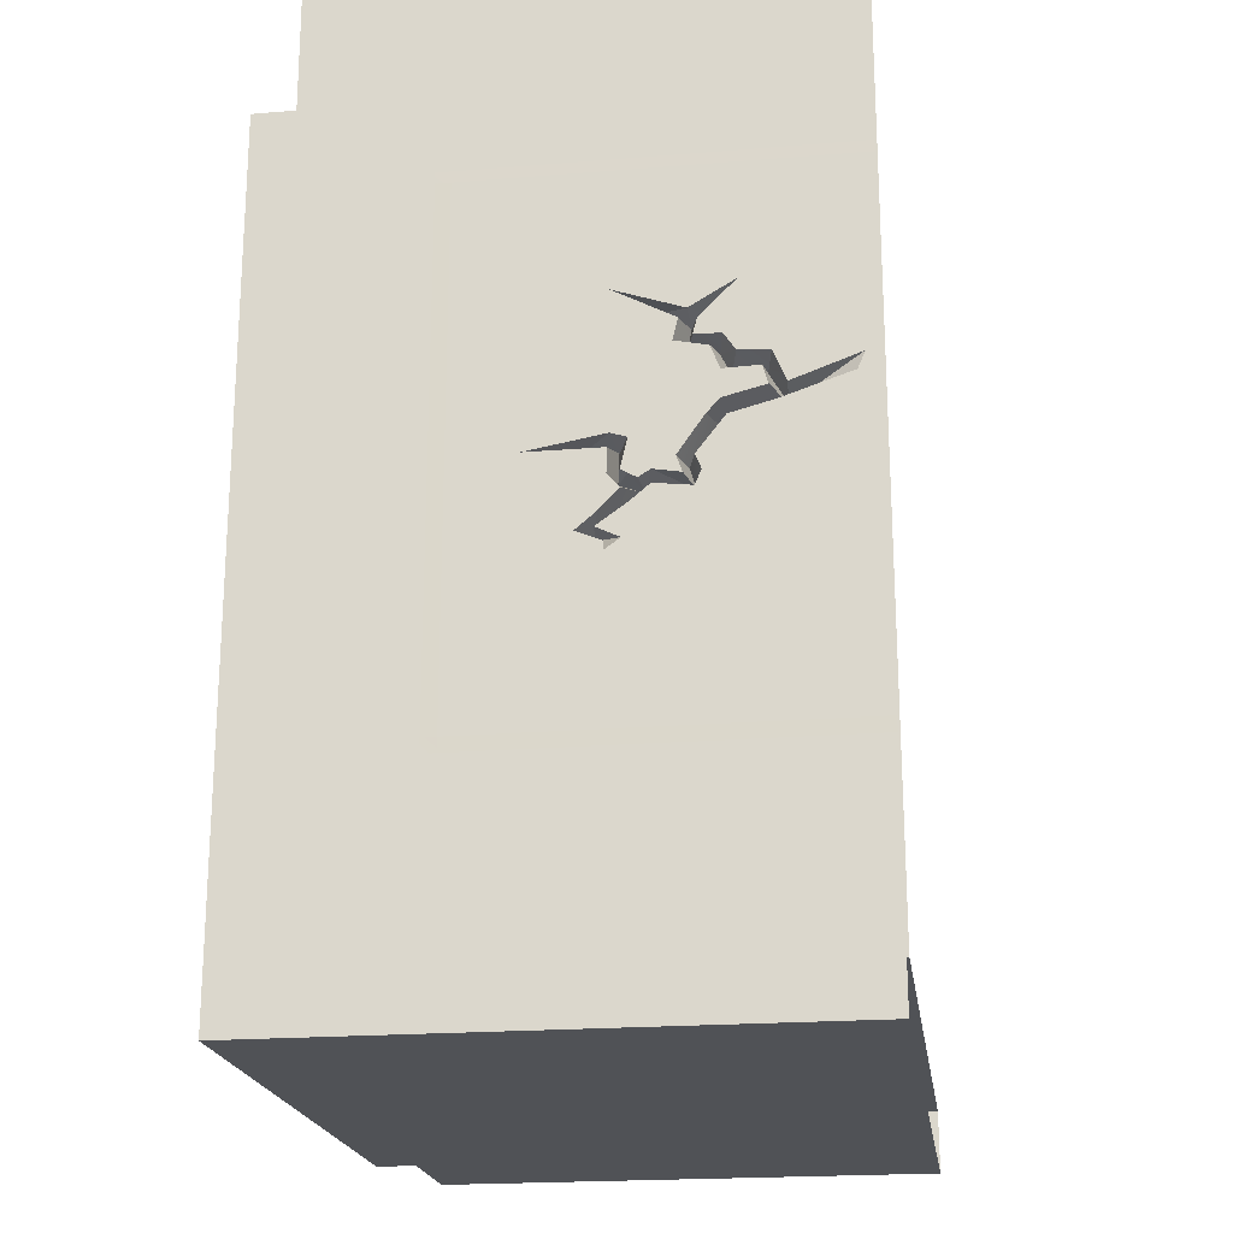
<metadata>
{"format":"obj","ext":"obj","renderer":"f3d","projection":"perspective","resolution":1024,"background":"white","views":[{"elev":-20.8,"azim":-81.7,"up":"+Z"}]}
</metadata>
<code>
v 0 0 6.187
v 0 3.118 6.187
v -0.0006 0 6.096
v 0 3.118 6.096
v -0.0006 3 6.096
v 0 3 1.851
v 0 0 1.851
v -0.0006 3 1.963
v -0.0006 0 1.963
v 0 3.118 6.096
v 0 3.118 1.963
v -0.0006 3 6.096
v -0.0006 3 1.963
v 0 3.118 1.851
v 0 3 1.851
v 0 3.118 1.963
v -0.0006 3 1.963
v 0 3 0
v 0 0 0
v 0 3 1.851
v 0 0 1.851
v 0 3.118 1.851
v 0 4.5 0
v 0 0 6.187
v 0 0 7.771
v 0 3.118 6.187
v 0 4.157 7.771
v 0 4.157 6.79
v 0 3.118 1.963
v 0 4.5 1.963
v 0 3.118 6.096
v 0 4.5 5.808
v 0 4.5 6.79
v 0 4.157 7.771
v 0 0 7.771
v 0.4999 4.157 7.771
v 0.4999 0 7.771
v 0.4999 4.157 6.79
v 0 4.157 6.79
v 0.4999 4.157 7.771
v 0 4.157 7.771
v 0.4999 4.5 6.79
v 0 4.5 6.79
v 0.4999 4.157 6.79
v 0 4.157 6.79
v 0 4.5 0
v 0 4.5 1.963
v 0.4999 4.5 0.5054
v 0.4999 4.5 1.963
v 0.4999 4.5 5.808
v 0 4.5 5.808
v 0.4999 4.5 6.79
v 0 4.5 6.79
v 0.4999 0 0.5054
v 0.4999 3 0.5054
v 0.4993 0 1.963
v 0.4993 3 1.963
v 0.4999 4.157 6.79
v 0.4999 0 6.79
v 0.4993 3 6.096
v 0.4993 0 6.096
v 0.4993 3 6.096
v 0.4993 3 1.963
v 0.4999 4.5 5.808
v 0.4999 4.5 1.963
v 0.4999 4.5 1.963
v 0.4993 3 1.963
v 0.4999 4.5 0.5054
v 0.4999 3 0.5054
v 0.4999 4.5 6.79
v 0.4999 4.157 6.79
v 0.4999 4.5 5.808
v 0.4993 3 6.096
v 0.4999 0 6.79
v 0.4999 4.157 6.79
v 0.4999 0 7.771
v 0.4999 4.157 7.771
v 4.975 4.174 0
v 4.975 0 0
v 0 3 0
v 0 0 0
v 4.975 4.5 0
v 0 4.5 0
v 4.975 4.5 0
v 4.975 4.5 0.5054
v 4.975 4.174 0.5054
v 0.4999 3 0.5054
v 4.975 0 0.5054
v 0.4999 0 0.5054
v 4.975 4.5 0.5054
v 0.4999 4.5 0.5054
v 4.975 4.5 0
v 4.975 4.5 0.5054
v 4.975 4.174 0
v 4.975 4.174 0.5054
v 5.975 0 0
v 5.975 4.174 0
v 5.975 4.174 0.5054
v 5.975 0 0.5054
v 5.975 4.174 0.5054
v 5.975 4.174 0
v 4.975 4.174 0.5054
v 4.975 4.174 0
v 5.975 4.174 0.5054
v 5.975 0 0.5054
v 5.975 4.174 0
v 5.975 0 0
v -0.0006 3 6.096
v -0.0013 1.867 5.161
v -0.0006 0 6.096
v -0.0013 0.9699 5.185
v -0.0013 1.324 4.979
v -0.0013 1.101 4.284
v -0.0013 0.7748 4.366
v -0.0013 1.101 4.501
v -0.0013 0.8165 4.51
v -0.0013 1.428 4.738
v -0.0013 1.171 4.682
v -0.0012 1.782 3.303
v -0.0012 1.29 3.651
v -0.0012 1.738 3.555
v -0.0012 1.58 3.686
v -0.0012 1.58 3.788
v -0.0012 1.738 4.034
v -0.0012 1.672 3.731
v -0.0012 1.738 3.768
v -0.0013 0.7495 4.616
v -0.0013 0.648 4.376
v -0.0013 0.1157 4.568
v -0.0013 0.9699 5.185
v -0.0013 1.082 4.77
v -0.0013 0.9919 4.635
v -0.0013 1.255 4.902
v -0.0013 1.288 4.777
v -0.0013 1.388 4.91
v -0.0013 1.867 5.161
v -0.0013 2.48 3.966
v -0.0013 1.884 3.775
v -0.0013 1.881 3.967
v -0.0012 1.205 4.175
v -0.0013 1.788 3.667
v -0.0012 1.947 3.503
v -0.0012 2.106 3.37
v -0.0012 1.411 3.88
v -0.0013 1.366 3.752
v -0.0012 1.864 4.073
v -0.0013 1.902 3.219
v -0.0012 2.26 2.8
v -0.0012 1.782 3.303
v -0.0013 1.902 3.219
v -0.0012 1.899 3.285
v -0.0012 2.26 2.8
v -0.0012 1.284 3.881
v -0.0012 0.7163 4.252
v -0.0012 1.065 4.161
v -0.0012 1.236 3.763
v -0.0012 1.794 3.799
v -0.0012 1.968 3.392
v -0.0006 0 1.963
v -0.0013 0 4.174
v -0.0013 0.1157 4.568
v -0.0013 0 4.174
v -0.0006 0 6.096
v -0.0013 0.1157 4.568
v -0.0006 0 1.963
v -0.0013 0.1157 4.568
v -0.0013 0.1745 4.432
v -0.0006 0 6.096
v -0.0013 0.9699 5.185
v -0.0013 0.1157 4.568
v -0.0006 0 1.963
v -0.0013 0.1745 4.432
v -0.0012 0.7163 4.252
v -0.0013 1.867 5.161
v -0.0006 3 6.096
v -0.0012 1.864 4.073
v -0.0012 2.26 2.8
v -0.0006 3 1.963
v -0.0013 1.5 2.251
v -0.0006 3 6.096
v -0.0013 2.48 3.966
v -0.0012 1.864 4.073
v -0.0013 2.48 3.966
v -0.0006 3 1.963
v -0.0012 2.106 3.37
v -0.0012 2.26 2.8
v -0.0006 0 1.963
v -0.0006 0 1.963
v -0.0012 0.7163 4.252
v -0.0012 1.236 3.763
v -0.0006 0 1.963
v -0.0012 1.236 3.763
v -0.0012 1.29 3.651
v -0.0012 1.782 3.303
v -0.0006 0 1.963
v -0.0012 1.29 3.651
v -0.0012 1.782 3.303
v -0.0012 2.26 2.8
v -0.0006 3 1.963
v -0.0012 1.899 3.285
v -0.0012 2.106 3.37
v -0.0006 3 1.963
v -0.0012 2.26 2.8
v -0.0012 1.899 3.285
v -0.0006 3 6.096
v -0.0006 3 1.963
v -0.0013 2.48 3.966
v 0.2482 0.6588 4.319
v -0.0013 0.1745 4.432
v -0.0013 0.1157 4.568
v 0.2482 0.6588 4.319
v -0.0013 0.1157 4.568
v -0.0013 0.648 4.376
v 0.2482 1.17 5.031
v -0.0013 1.255 4.902
v -0.0013 0.9699 5.185
v 0.2482 1.17 5.031
v -0.0013 0.9699 5.185
v -0.0013 1.324 4.979
v 0.2482 1.521 5.08
v -0.0013 1.324 4.979
v -0.0013 1.867 5.161
v 0.2482 1.521 5.08
v -0.0013 1.867 5.161
v -0.0013 1.388 4.91
v 0.2482 1.839 3.787
v -0.0013 1.884 3.775
v -0.0013 1.788 3.667
v 0.2482 2.137 4.002
v -0.0013 2.48 3.966
v -0.0013 1.881 3.967
v 0.2482 0.6588 4.319
v -0.0012 0.7163 4.252
v -0.0013 0.1745 4.432
v 0.2482 1.144 4.199
v -0.0013 1.101 4.284
v -0.0012 1.205 4.175
v 0.2482 1.297 3.722
v -0.0013 1.366 3.752
v -0.0012 1.58 3.788
v 0.2482 1.994 3.388
v -0.0013 1.902 3.219
v -0.0012 1.782 3.303
v -0.0013 1.902 3.219
v 0.2482 1.994 3.388
v -0.0012 1.899 3.285
v 0.2482 2.137 4.002
v -0.0012 1.864 4.073
v -0.0013 2.48 3.966
v 0.2482 1.297 3.722
v -0.0012 1.29 3.651
v -0.0012 1.236 3.763
v 0.2482 1.297 3.722
v -0.0012 1.58 3.686
v -0.0012 1.29 3.651
v 0.2482 1.648 3.718
v -0.0012 1.58 3.788
v -0.0012 1.672 3.731
v 0.2482 1.648 3.718
v -0.0012 1.738 3.555
v -0.0012 1.58 3.686
v 0.2482 1.648 3.718
v -0.0012 1.672 3.731
v -0.0012 1.738 3.768
v 0.2482 1.839 3.787
v -0.0012 1.738 3.768
v -0.0012 1.794 3.799
v 0.2482 1.839 3.787
v -0.0012 1.794 3.799
v -0.0012 1.738 4.034
v 0.2482 1.83 4.025
v -0.0012 1.738 4.034
v -0.0012 1.864 4.073
v 0.2482 1.994 3.388
v -0.0012 1.968 3.392
v -0.0012 1.738 3.555
v 0.2482 1.994 3.388
v -0.0012 1.782 3.303
v -0.0012 1.968 3.392
v 0.2482 1.994 3.388
v -0.0012 2.106 3.37
v -0.0012 1.899 3.285
v 0.2482 1.994 3.388
v -0.0012 1.947 3.503
v -0.0012 2.106 3.37
v 0.2482 1.17 5.031
v 0.2482 1.323 4.93
v -0.0013 1.255 4.902
v 0.2482 1.323 4.93
v 0.2482 1.17 5.031
v -0.0013 1.324 4.979
v 0.2482 1.521 5.08
v 0.2482 1.323 4.93
v -0.0013 1.324 4.979
v 0.2482 1.323 4.93
v 0.2482 1.521 5.08
v -0.0013 1.388 4.91
v 0.2482 1.648 3.718
v 0.2482 1.839 3.787
v -0.0013 1.788 3.667
v 0.2482 1.83 4.025
v 0.2482 2.137 4.002
v -0.0013 1.881 3.967
v 0.2482 1.297 3.722
v 0.2482 1.648 3.718
v -0.0012 1.58 3.686
v 0.2482 1.648 3.718
v 0.2482 1.297 3.722
v -0.0012 1.58 3.788
v 0.2482 1.839 3.787
v 0.2482 1.648 3.718
v -0.0012 1.738 3.768
v 0.2482 1.648 3.718
v 0.2482 1.994 3.388
v -0.0012 1.738 3.555
v 0.2482 1.83 4.025
v 0.2482 1.839 3.787
v -0.0012 1.738 4.034
v 0.2482 2.137 4.002
v 0.2482 1.83 4.025
v -0.0012 1.864 4.073
v 0.2482 0.6588 4.319
v -0.0013 0.648 4.376
v 0.2482 0.798 4.563
v -0.0013 0.7495 4.616
v 0.2482 0.6588 4.319
v 0.2482 0.798 4.563
v -0.0013 0.7748 4.366
v -0.0013 0.8165 4.51
v 0.2482 1.047 4.568
v 0.2482 0.798 4.563
v -0.0013 0.9919 4.635
v -0.0013 0.7495 4.616
v 0.2482 0.6588 4.319
v -0.0013 0.7748 4.366
v 0.2482 1.144 4.199
v -0.0013 1.101 4.284
v -0.0013 1.101 4.501
v -0.0013 0.8165 4.51
v 0.2482 1.047 4.568
v 0.2482 0.798 4.563
v 0.2482 1.047 4.568
v -0.0013 0.9919 4.635
v 0.2482 1.127 4.726
v -0.0013 1.082 4.77
v -0.0013 1.101 4.501
v 0.2482 1.047 4.568
v -0.0013 1.171 4.682
v 0.2482 1.127 4.726
v 0.2482 1.358 4.757
v 0.2482 1.127 4.726
v -0.0013 1.288 4.777
v -0.0013 1.082 4.77
v -0.0013 1.428 4.738
v -0.0013 1.171 4.682
v 0.2482 1.358 4.757
v 0.2482 1.127 4.726
v 0.2482 1.358 4.757
v -0.0013 1.288 4.777
v 0.2482 1.323 4.93
v -0.0013 1.255 4.902
v 0.2482 1.323 4.93
v -0.0013 1.388 4.91
v 0.2482 1.358 4.757
v -0.0013 1.428 4.738
v 0.2482 1.83 4.025
v -0.0013 1.881 3.967
v 0.2482 1.839 3.787
v -0.0013 1.884 3.775
v 0.2482 1.297 3.722
v 0.2482 1.347 3.88
v -0.0013 1.366 3.752
v -0.0012 1.411 3.88
v 0.2482 1.648 3.718
v -0.0013 1.788 3.667
v 0.2482 1.994 3.388
v -0.0012 1.947 3.503
v 0.2482 0.6588 4.319
v 0.2482 1.144 4.199
v -0.0012 0.7163 4.252
v -0.0012 1.065 4.161
v 0.2482 1.347 3.88
v -0.0012 1.284 3.881
v 0.2482 1.144 4.199
v -0.0012 1.065 4.161
v 0.2482 1.144 4.199
v -0.0012 1.205 4.175
v 0.2482 1.347 3.88
v -0.0012 1.411 3.88
v 0.2482 1.347 3.88
v 0.2482 1.297 3.722
v -0.0012 1.284 3.881
v -0.0012 1.236 3.763
v -0.0013 1.902 3.219
v 0.4986 1.899 3.285
v 0.2482 1.994 3.388
v 0.2482 1.994 3.388
v 0.4986 1.782 3.303
v -0.0013 1.902 3.219
v 0.2482 1.17 5.031
v 0.4986 1.255 4.902
v 0.2482 1.323 4.93
v 0.2482 1.323 4.93
v 0.4986 1.324 4.979
v 0.2482 1.17 5.031
v 0.2482 1.521 5.08
v 0.4986 1.324 4.979
v 0.2482 1.323 4.93
v 0.2482 1.323 4.93
v 0.4986 1.388 4.91
v 0.2482 1.521 5.08
v 0.2482 1.297 3.722
v 0.4986 1.58 3.686
v 0.2482 1.648 3.718
v 0.2482 1.648 3.718
v 0.4986 1.58 3.788
v 0.2482 1.297 3.722
v 0.2482 1.839 3.787
v 0.4986 1.738 3.768
v 0.2482 1.648 3.718
v 0.2482 1.648 3.718
v 0.4986 1.788 3.667
v 0.2482 1.839 3.787
v 0.2482 1.648 3.718
v 0.4986 1.738 3.555
v 0.2482 1.994 3.388
v 0.2482 1.83 4.025
v 0.4986 1.738 4.034
v 0.2482 1.839 3.787
v 0.2482 2.137 4.002
v 0.4986 1.864 4.073
v 0.2482 1.83 4.025
v 0.2482 1.83 4.025
v 0.4986 1.881 3.967
v 0.2482 2.137 4.002
v -0.0013 1.902 3.219
v 0.4986 1.782 3.303
v 0.4986 2.26 2.8
v -0.0013 1.902 3.219
v 0.4986 2.26 2.8
v 0.4986 1.899 3.285
v 0.2482 0.6588 4.319
v 0.4986 0.1157 4.568
v 0.4986 0.1745 4.432
v 0.2482 0.6588 4.319
v 0.4986 0.648 4.376
v 0.4986 0.1157 4.568
v 0.2482 0.6588 4.319
v 0.4986 0.1745 4.432
v 0.4986 0.7163 4.252
v 0.2482 1.17 5.031
v 0.4986 0.9699 5.185
v 0.4986 1.255 4.902
v 0.2482 1.144 4.199
v 0.4986 1.205 4.175
v 0.4986 1.101 4.284
v 0.2482 1.17 5.031
v 0.4986 1.324 4.979
v 0.4986 0.9699 5.185
v 0.2482 1.297 3.722
v 0.4986 1.236 3.763
v 0.4986 1.29 3.651
v 0.2482 1.297 3.722
v 0.4986 1.29 3.651
v 0.4986 1.58 3.686
v 0.2482 1.297 3.722
v 0.4986 1.58 3.788
v 0.4986 1.366 3.752
v 0.2482 1.521 5.08
v 0.4986 1.867 5.161
v 0.4986 1.324 4.979
v 0.2482 1.521 5.08
v 0.4986 1.388 4.91
v 0.4986 1.867 5.161
v 0.2482 1.648 3.718
v 0.4986 1.672 3.731
v 0.4986 1.58 3.788
v 0.2482 1.648 3.718
v 0.4986 1.58 3.686
v 0.4986 1.738 3.555
v 0.2482 1.648 3.718
v 0.4986 1.738 3.768
v 0.4986 1.672 3.731
v 0.2482 1.839 3.787
v 0.4986 1.794 3.799
v 0.4986 1.738 3.768
v 0.2482 1.839 3.787
v 0.4986 1.738 4.034
v 0.4986 1.794 3.799
v 0.2482 1.83 4.025
v 0.4986 1.864 4.073
v 0.4986 1.738 4.034
v 0.2482 1.839 3.787
v 0.4986 1.788 3.667
v 0.4986 1.884 3.775
v 0.2482 1.994 3.388
v 0.4986 1.738 3.555
v 0.4986 1.968 3.392
v 0.2482 1.994 3.388
v 0.4986 1.968 3.392
v 0.4986 1.782 3.303
v 0.2482 1.994 3.388
v 0.4986 1.899 3.285
v 0.4986 2.106 3.37
v 0.2482 1.994 3.388
v 0.4986 2.106 3.37
v 0.4986 1.947 3.503
v 0.2482 2.137 4.002
v 0.4986 2.48 3.966
v 0.4986 1.864 4.073
v 0.2482 2.137 4.002
v 0.4986 1.881 3.967
v 0.4986 2.48 3.966
v 0.4986 0.7495 4.616
v 0.4986 0.1157 4.568
v 0.4986 0.648 4.376
v 0.4986 0.9699 5.185
v 0.4986 1.082 4.77
v 0.4986 1.082 4.77
v 0.4986 0.7495 4.616
v 0.4986 0.9919 4.635
v 0.4986 1.284 3.881
v 0.4986 1.065 4.161
v 0.4986 0.7163 4.252
v 0.4986 1.236 3.763
v 0.4986 1.255 4.902
v 0.4986 1.288 4.777
v 0.4986 1.205 4.175
v 0.4986 1.428 4.738
v 0.4986 1.101 4.284
v 0.4986 1.411 3.88
v 0.4986 1.366 3.752
v 0.4986 1.58 3.788
v 0.4986 1.867 5.161
v 0.4986 1.388 4.91
v 0.4986 1.738 4.034
v 0.4986 1.867 5.161
v 0.4986 1.58 3.788
v 0.4986 1.738 4.034
v 0.4986 1.738 3.768
v 0.4986 1.794 3.799
v 0.4986 1.738 4.034
v 0.4986 1.864 4.073
v 0.4986 1.867 5.161
v 0.4986 1.738 3.555
v 0.4986 1.782 3.303
v 0.4986 1.968 3.392
v 0.4986 1.788 3.667
v 0.4986 1.947 3.503
v 0.4986 1.884 3.775
v 0.4986 2.106 3.37
v 0.4986 2.48 3.966
v 0.4986 1.881 3.967
v 0.4993 0 1.963
v 0.4986 0.1157 4.568
v 0.4986 0 4.174
v 0.4986 0 4.174
v 0.4986 0.1157 4.568
v 0.4993 0 6.096
v 0.4993 0 1.963
v 0.4986 0.1745 4.432
v 0.4986 0.1157 4.568
v 0.4993 0 1.963
v 0.4986 0.7163 4.252
v 0.4986 0.1745 4.432
v 0.4993 0 6.096
v 0.4986 0.1157 4.568
v 0.4986 0.9699 5.185
v 0.4993 0 1.963
v 0.4986 1.236 3.763
v 0.4986 0.7163 4.252
v 0.4993 0 1.963
v 0.4986 1.29 3.651
v 0.4986 1.236 3.763
v 0.4986 1.782 3.303
v 0.4986 1.29 3.651
v 0.4993 0 1.963
v 0.4986 2.26 2.8
v 0.4993 0 1.963
v 0.4986 1.5 2.251
v 0.4986 1.782 3.303
v 0.4986 2.26 2.8
v 0.4986 1.867 5.161
v 0.4986 1.864 4.073
v 0.4993 3 6.096
v 0.4986 2.26 2.8
v 0.4993 3 1.963
v 0.4993 3 1.963
v 0.4986 2.106 3.37
v 0.4986 1.899 3.285
v 0.4993 3 1.963
v 0.4986 1.899 3.285
v 0.4986 2.26 2.8
v 0.4993 3 6.096
v 0.4986 1.864 4.073
v 0.4986 2.48 3.966
v 0.4986 2.48 3.966
v 0.4986 2.106 3.37
v 0.4993 3 1.963
v 0.4993 3 1.963
v 0.4993 3 6.096
v 0.4986 2.48 3.966
v 0.2482 0.6588 4.319
v 0.2482 0.798 4.563
v 0.4986 0.648 4.376
v 0.4986 0.7495 4.616
v 0.2482 0.6588 4.319
v 0.4986 0.7748 4.366
v 0.2482 0.798 4.563
v 0.4986 0.8165 4.51
v 0.2482 0.6588 4.319
v 0.4986 0.7163 4.252
v 0.2482 1.144 4.199
v 0.4986 1.065 4.161
v 0.2482 1.047 4.568
v 0.4986 0.9919 4.635
v 0.2482 0.798 4.563
v 0.4986 0.7495 4.616
v 0.2482 0.6588 4.319
v 0.2482 1.144 4.199
v 0.4986 0.7748 4.366
v 0.4986 1.101 4.284
v 0.4986 1.101 4.501
v 0.2482 1.047 4.568
v 0.4986 0.8165 4.51
v 0.2482 0.798 4.563
v 0.2482 1.047 4.568
v 0.2482 1.127 4.726
v 0.4986 0.9919 4.635
v 0.4986 1.082 4.77
v 0.4986 1.101 4.501
v 0.4986 1.171 4.682
v 0.2482 1.047 4.568
v 0.2482 1.127 4.726
v 0.2482 1.347 3.88
v 0.2482 1.144 4.199
v 0.4986 1.284 3.881
v 0.4986 1.065 4.161
v 0.2482 1.358 4.757
v 0.4986 1.288 4.777
v 0.2482 1.127 4.726
v 0.4986 1.082 4.77
v 0.4986 1.428 4.738
v 0.2482 1.358 4.757
v 0.4986 1.171 4.682
v 0.2482 1.127 4.726
v 0.2482 1.144 4.199
v 0.2482 1.347 3.88
v 0.4986 1.205 4.175
v 0.4986 1.411 3.88
v 0.2482 1.347 3.88
v 0.4986 1.284 3.881
v 0.2482 1.297 3.722
v 0.4986 1.236 3.763
v 0.2482 1.358 4.757
v 0.2482 1.323 4.93
v 0.4986 1.288 4.777
v 0.4986 1.255 4.902
v 0.2482 1.297 3.722
v 0.4986 1.366 3.752
v 0.2482 1.347 3.88
v 0.4986 1.411 3.88
v 0.4986 1.428 4.738
v 0.4986 1.388 4.91
v 0.2482 1.358 4.757
v 0.2482 1.323 4.93
v 0.2482 1.648 3.718
v 0.2482 1.994 3.388
v 0.4986 1.788 3.667
v 0.4986 1.947 3.503
v 0.2482 1.83 4.025
v 0.2482 1.839 3.787
v 0.4986 1.881 3.967
v 0.4986 1.884 3.775
v 0.4986 1.101 4.501
v 0.4986 0.7748 4.366
v 0.4986 0.8165 4.51
v 0.4986 1.171 4.682
v 0.4986 1.29 3.651
v 0.4986 1.58 3.686
v 0.4986 1.672 3.731
v 0.4993 3 6.096
v 0.4993 0 6.096
v 0.4986 1.867 5.161
v 0.4986 0.9699 5.185
v 0.4986 1.324 4.979
f 7 8 6
f 9 8 7
f 88 87 89
f 99 88 99
f 98 88 99
f 98 88 88
f 86 88 98
f 86 87 88
f 86 87 86
f 86 91 87
f 90 91 86
f 32 28 33
f 21 19 21
f 20 19 21
f 20 18 19
f 22 18 20
f 22 23 18
f 22 23 22
f 22 30 23
f 29 30 22
f 29 32 30
f 31 32 29
f 31 32 32
f 26 32 31
f 26 28 32
f 25 28 26
f 25 27 28
f 25 26 24
f 2 3 1
f 2 3 2
f 2 5 3
f 4 5 2
f 105 106 104
f 107 106 105
f 101 102 100
f 103 102 101
f 79 97 96
f 78 97 79
f 78 83 82
f 78 83 78
f 78 80 83
f 79 80 78
f 79 81 80
f 52 51 53
f 50 51 52
f 50 47 51
f 49 47 50
f 49 47 47
f 48 47 49
f 48 46 47
f 48 46 48
f 48 84 46
f 85 84 48
f 11 12 10
f 13 12 11
f 15 16 14
f 17 16 15
f 35 36 34
f 37 36 35
f 39 40 38
f 41 40 39
f 43 44 42
f 45 44 43
f 55 56 54
f 57 56 55
f 59 60 58
f 61 60 59
f 63 64 62
f 65 64 63
f 67 68 66
f 69 68 67
f 71 72 70
f 73 72 71
f 75 76 74
f 77 76 75
f 93 94 92
f 95 94 93
f 148 149 147
f 523 522 523
f 524 522 523
f 524 525 522
f 158 121 158
f 119 121 158
f 119 121 121
f 120 121 119
f 120 122 121
f 157 124 157
f 126 124 157
f 126 125 124
f 124 125 123
f 123 145 144
f 116 114 116
f 115 114 116
f 115 113 114
f 117 113 115
f 117 140 113
f 117 140 117
f 117 144 140
f 117 144 117
f 117 123 144
f 136 123 117
f 136 124 123
f 146 124 136
f 118 117 115
f 135 136 117
f 616 617 615
f 618 617 616
f 612 613 611
f 614 613 612
f 608 609 607
f 610 609 608
f 604 605 603
f 606 605 604
f 601 602 600
f 156 153 156
f 154 153 156
f 154 155 153
f 141 142 141
f 138 142 141
f 138 143 142
f 138 143 138
f 138 137 143
f 138 137 138
f 138 139 137
f 547 546 547
f 545 546 547
f 545 679 546
f 680 679 545
f 598 599 597
f 535 534 535
f 529 534 535
f 529 533 534
f 533 531 532
f 529 531 533
f 529 528 531
f 529 528 529
f 529 530 528
f 675 530 529
f 675 676 530
f 677 676 675
f 678 675 529
f 681 539 533
f 540 539 681
f 540 541 539
f 134 133 134
f 131 133 134
f 131 130 133
f 127 130 131
f 127 129 130
f 128 129 127
f 132 127 131
f 367 368 366
f 369 368 367
f 371 372 370
f 373 372 371
f 375 376 374
f 377 376 375
f 379 380 378
f 381 380 379
f 383 384 382
f 385 384 383
f 387 388 386
f 389 388 387
f 391 392 390
f 393 392 391
f 620 621 619
f 622 621 620
f 624 625 623
f 626 625 624
f 628 629 627
f 630 629 628
f 632 633 631
f 634 633 632
f 636 637 635
f 638 637 636
f 640 641 639
f 642 641 640
f 644 645 643
f 646 645 644
f 648 649 647
f 650 649 648
f 652 653 651
f 654 653 652
f 656 657 655
f 658 657 656
f 660 661 659
f 662 661 660
f 664 665 663
f 666 665 664
f 668 669 667
f 670 669 668
f 672 673 671
f 674 673 672
f 683 684 682
f 685 684 683
f 685 686 684
f 595 596 594
f 109 110 108
f 109 110 109
f 109 111 110
f 112 111 109
f 151 152 150
f 592 593 591
f 160 161 159
f 589 590 588
f 163 164 162
f 584 585 583
f 166 167 165
f 569 582 581
f 570 571 569
f 579 580 578
f 587 580 579
f 587 586 580
f 169 170 168
f 576 577 575
f 172 173 171
f 573 574 572
f 175 176 174
f 567 568 566
f 178 179 177
f 187 179 178
f 187 186 179
f 564 565 563
f 181 182 180
f 561 562 560
f 184 185 183
f 558 559 557
f 189 190 188
f 198 188 197
f 192 193 191
f 555 556 554
f 195 196 194
f 549 550 548
f 551 550 549
f 551 550 550
f 552 550 551
f 552 553 550
f 200 201 199
f 543 544 542
f 203 204 202
f 537 538 536
f 206 207 205
f 520 521 519
f 209 210 208
f 526 518 527
f 517 518 526
f 517 514 518
f 515 514 517
f 515 516 514
f 212 213 211
f 512 513 511
f 215 216 214
f 509 510 508
f 218 219 217
f 506 507 505
f 221 222 220
f 503 504 502
f 224 225 223
f 500 501 499
f 227 228 226
f 497 498 496
f 230 231 229
f 494 495 493
f 233 234 232
f 491 492 490
f 236 237 235
f 488 489 487
f 239 240 238
f 485 486 484
f 242 243 241
f 482 483 481
f 245 246 244
f 479 480 478
f 248 249 247
f 476 477 475
f 251 252 250
f 473 474 472
f 254 255 253
f 470 471 469
f 257 258 256
f 467 468 466
f 260 261 259
f 464 465 463
f 263 264 262
f 461 462 460
f 266 267 265
f 458 459 457
f 269 270 268
f 455 456 454
f 272 273 271
f 452 453 451
f 275 276 274
f 449 450 448
f 278 279 277
f 446 447 445
f 281 282 280
f 443 444 442
f 284 285 283
f 440 441 439
f 287 288 286
f 437 438 436
f 290 291 289
f 434 435 433
f 293 294 292
f 431 432 430
f 296 297 295
f 428 429 427
f 299 300 298
f 425 426 424
f 302 303 301
f 422 423 421
f 305 306 304
f 419 420 418
f 308 309 307
f 416 417 415
f 311 312 310
f 413 414 412
f 314 315 313
f 410 411 409
f 317 318 316
f 407 408 406
f 320 321 319
f 404 405 403
f 323 324 322
f 325 324 323
f 327 328 326
f 329 328 327
f 331 332 330
f 333 332 331
f 335 336 334
f 337 336 335
f 339 340 338
f 341 340 339
f 343 344 342
f 345 344 343
f 347 348 346
f 349 348 347
f 351 352 350
f 353 352 351
f 355 356 354
f 357 356 355
f 359 360 358
f 361 360 359
f 363 364 362
f 365 364 363
f 395 396 394
f 401 402 400
f 398 399 397

</code>
